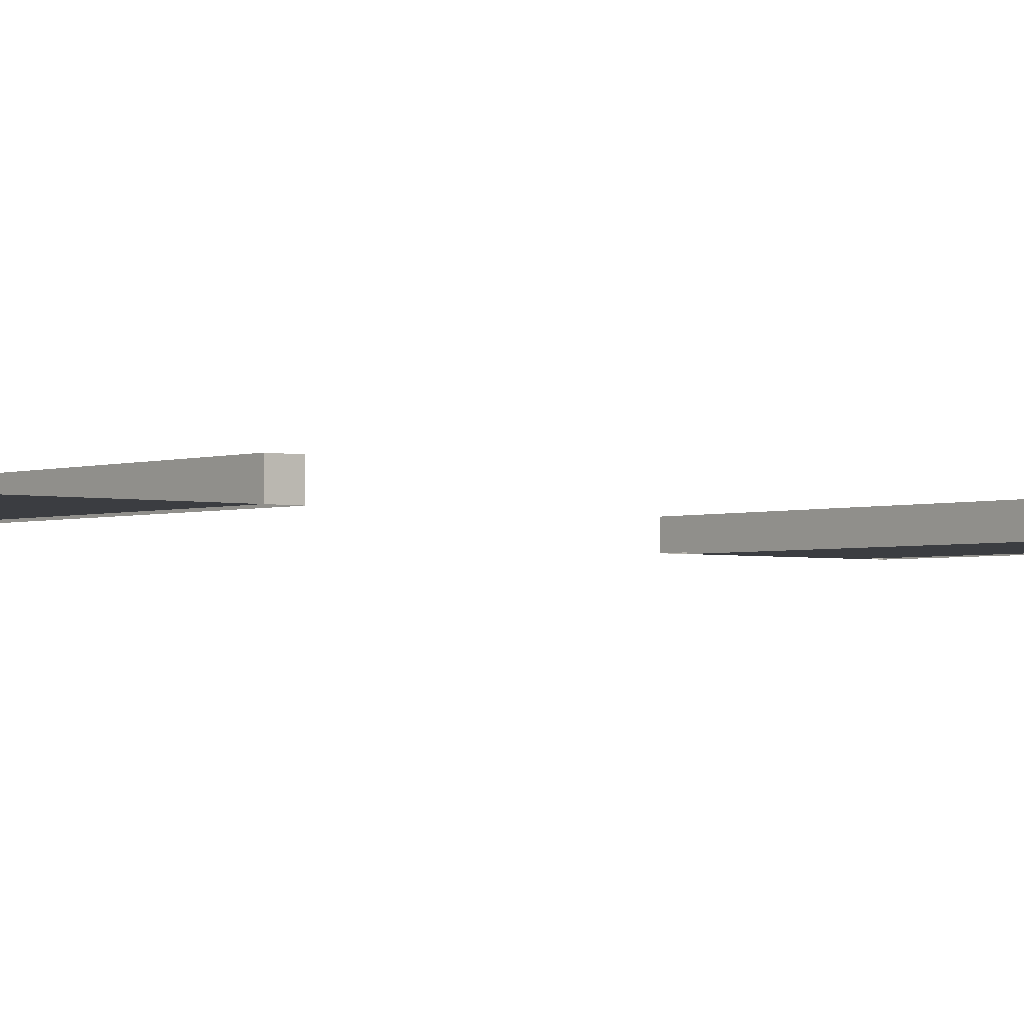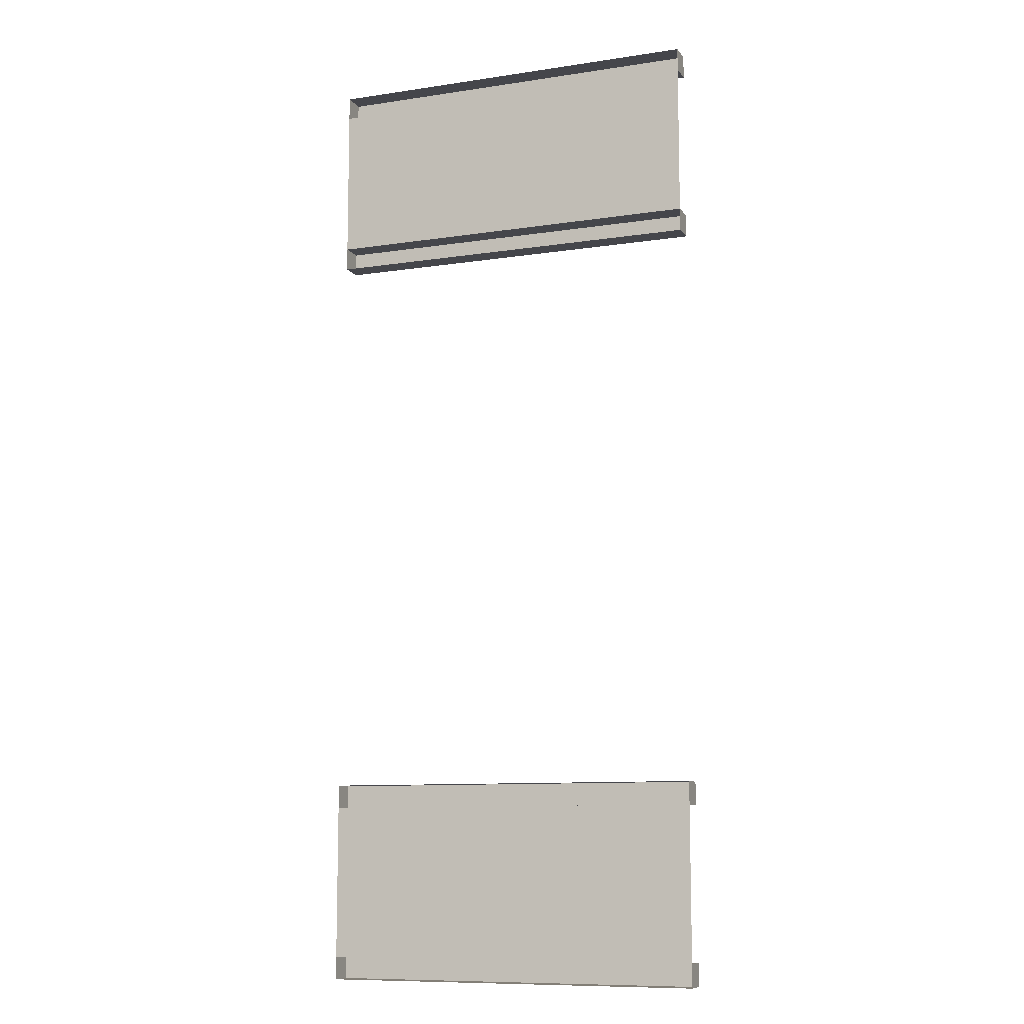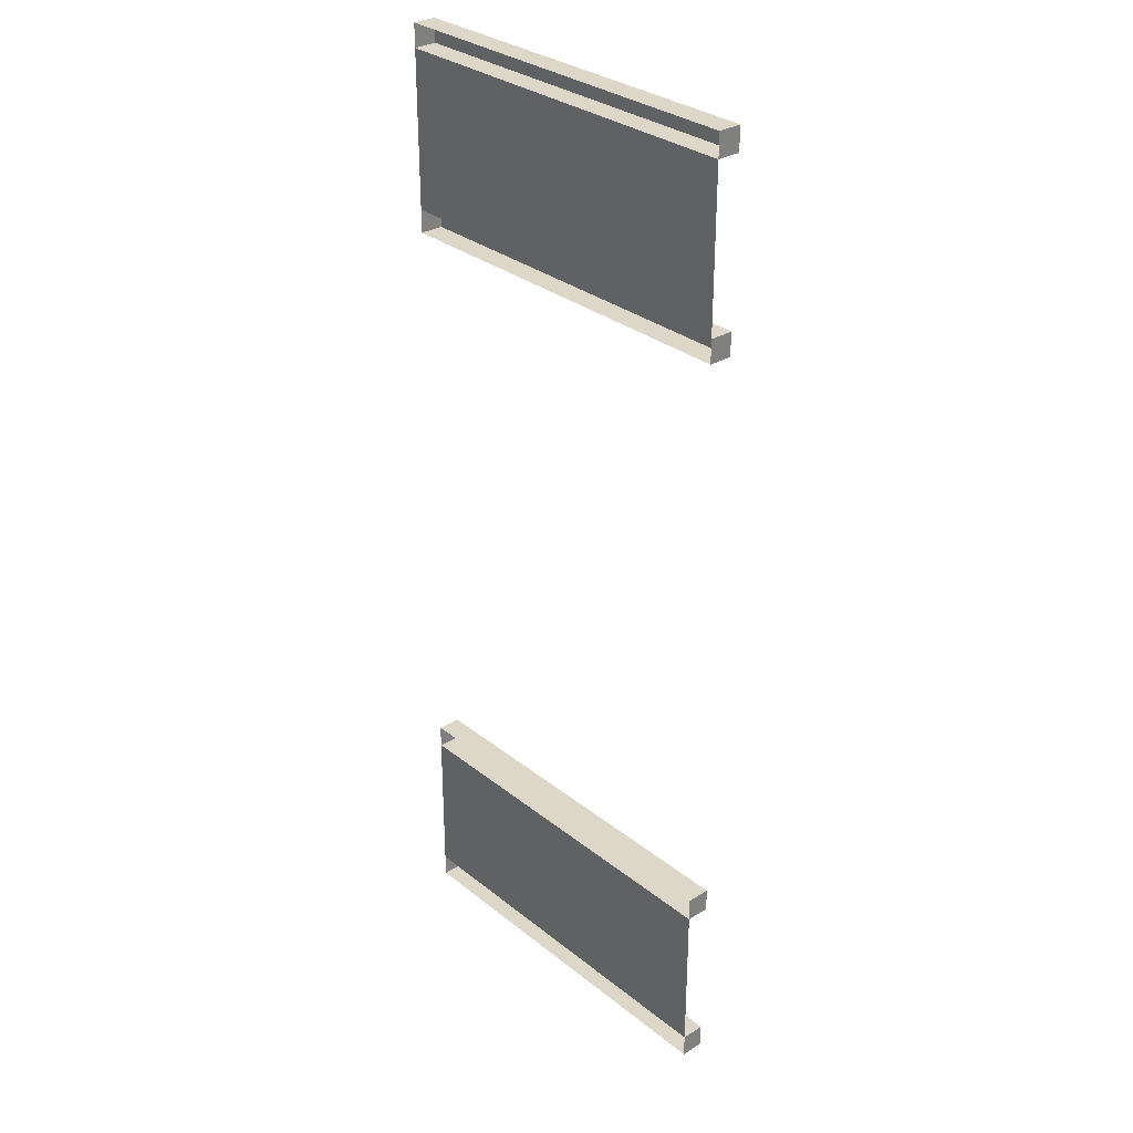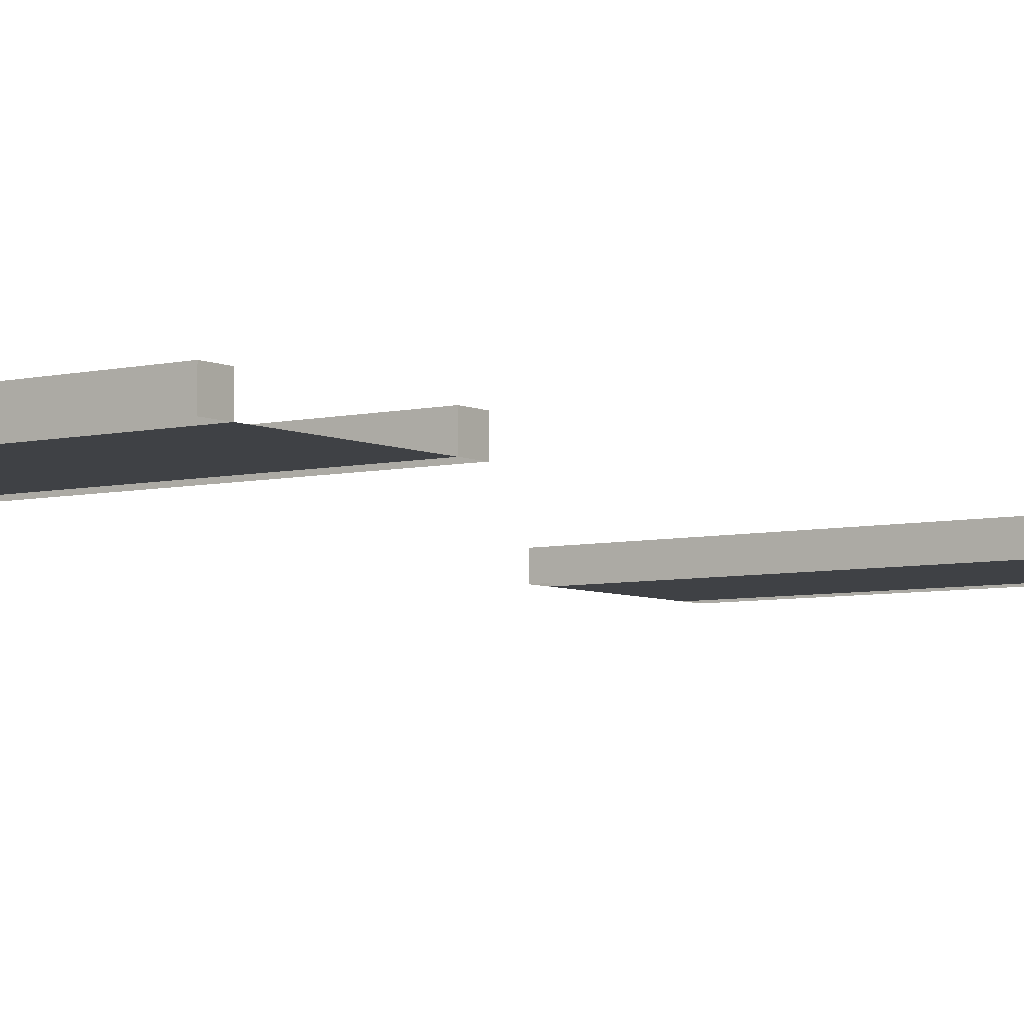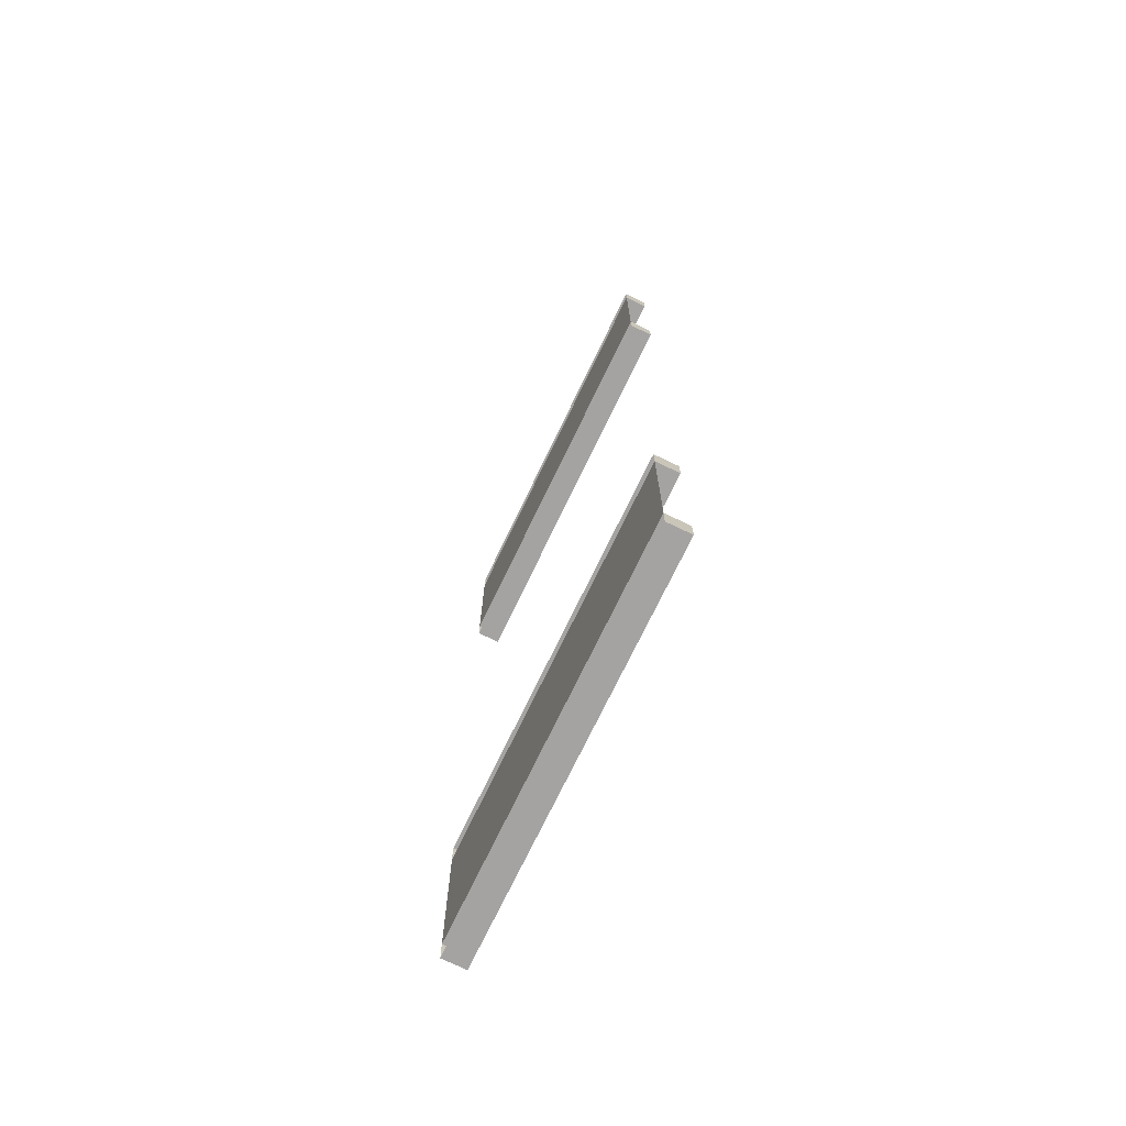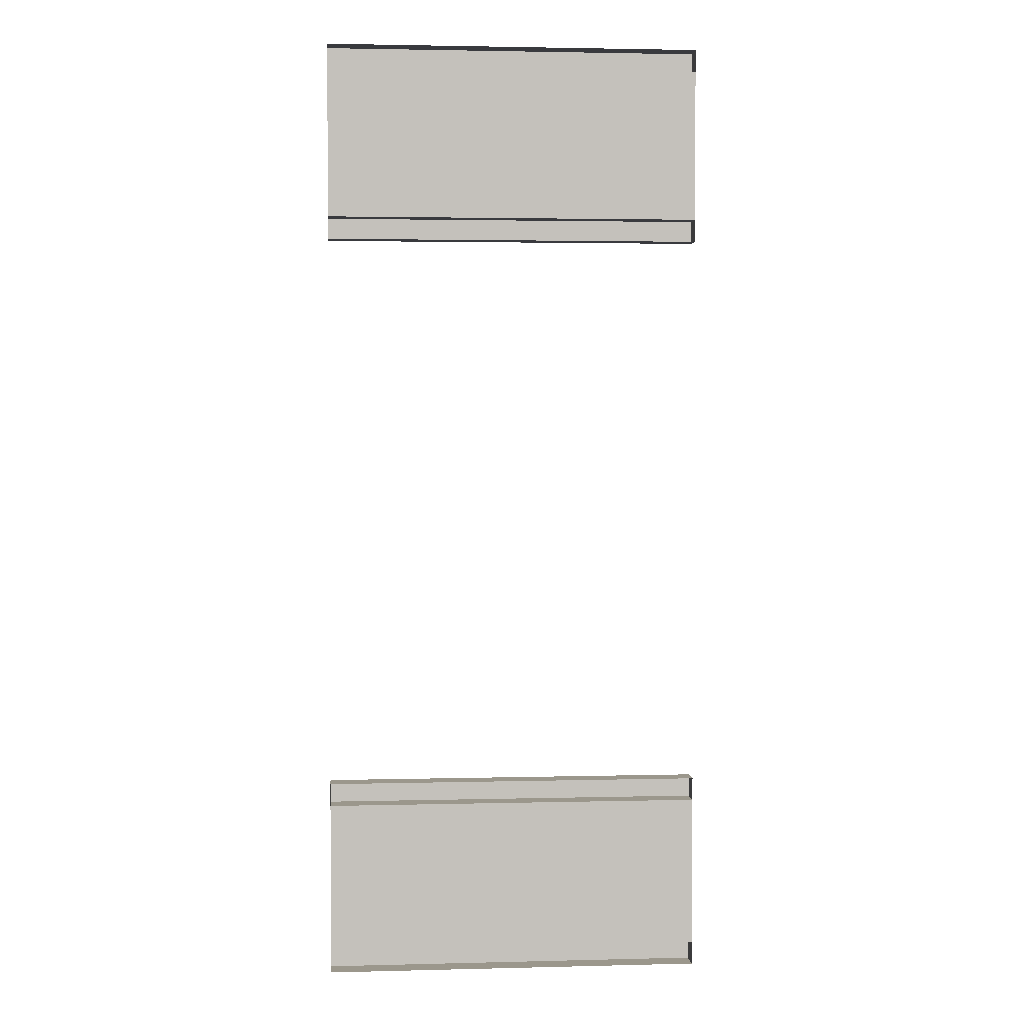
<metadata>
{"format":"obj","ext":"obj","renderer":"f3d","projection":"perspective","resolution":1024,"background":"white","views":[{"elev":-2.5,"azim":-130.2,"up":"+Y"},{"elev":-10.1,"azim":21.0,"up":"+Z"},{"elev":30.9,"azim":48.5,"up":"+Z"},{"elev":-5.7,"azim":-144.2,"up":"+Y"},{"elev":-73.1,"azim":64.3,"up":"+Z"},{"elev":2.6,"azim":-5.0,"up":"+Z"}]}
</metadata>
<code>
o Playing_field_Plane.004_Playing_field_Plane.009
v 2.5 -1e-06 5
v -2.5 -1e-06 5
v -2.5 -1e-06 4
v -2.5 -1e-06 6
v 2.5 -1e-06 4
v 2.5 -1e-06 6
v 2.5 0.3 6
v 2.5 -1e-06 6.3
v -2.5 0.3 6
v -2.5 0.3 6.3
v -2.5 -1e-06 6.3
v 2.5 0.3 6.3
v 2.5 -1e-06 3.7
v 2.5 0.3 4
v -2.5 0.3 4
v -2.5 0.3 3.7
v -2.5 -1e-06 3.7
v 2.5 0.3 3.7
v 2.5 1e-06 -5
v -2.5 1e-06 -5
v -2.5 1e-06 -6
v -2.5 1e-06 -4
v 2.5 1e-06 -6
v 2.5 1e-06 -4
v 2.5 0.3 -4
v 2.5 1e-06 -3.7
v -2.5 0.3 -4
v -2.5 0.3 -3.7
v -2.5 1e-06 -3.7
v 2.5 0.3 -3.7
v 2.5 1e-06 -6.3
v 2.5 0.3 -6
v -2.5 0.3 -6
v -2.5 0.3 -6.3
v -2.5 1e-06 -6.3
v 2.5 0.3 -6.3
f 1 3 2
f 4 1 2
f 1 5 3
f 4 6 1
f 7 8 6
f 9 7 6
f 9 6 4
f 10 7 9
f 10 9 4
f 10 12 7
f 10 4 11
f 12 10 11
f 12 11 8
f 7 12 8
f 13 14 5
f 5 14 15
f 5 15 3
f 14 16 15
f 3 15 16
f 14 18 16
f 3 16 17
f 17 16 18
f 17 18 13
f 13 18 14
f 19 21 20
f 22 19 20
f 19 23 21
f 22 24 19
f 25 26 24
f 27 25 24
f 27 24 22
f 28 25 27
f 28 27 22
f 28 30 25
f 28 22 29
f 30 28 29
f 30 29 26
f 25 30 26
f 31 32 23
f 23 32 33
f 23 33 21
f 32 34 33
f 21 33 34
f 32 36 34
f 21 34 35
f 35 34 36
f 35 36 31
f 31 36 32

</code>
